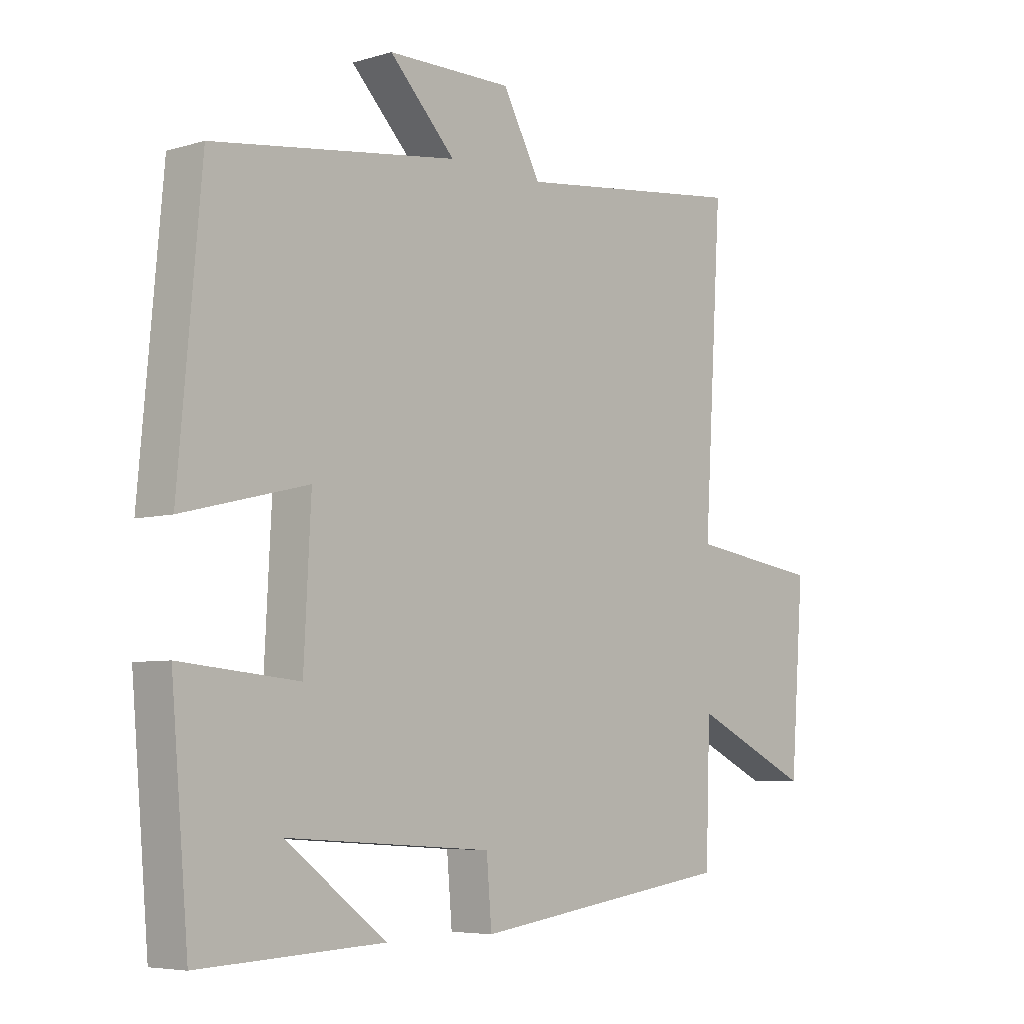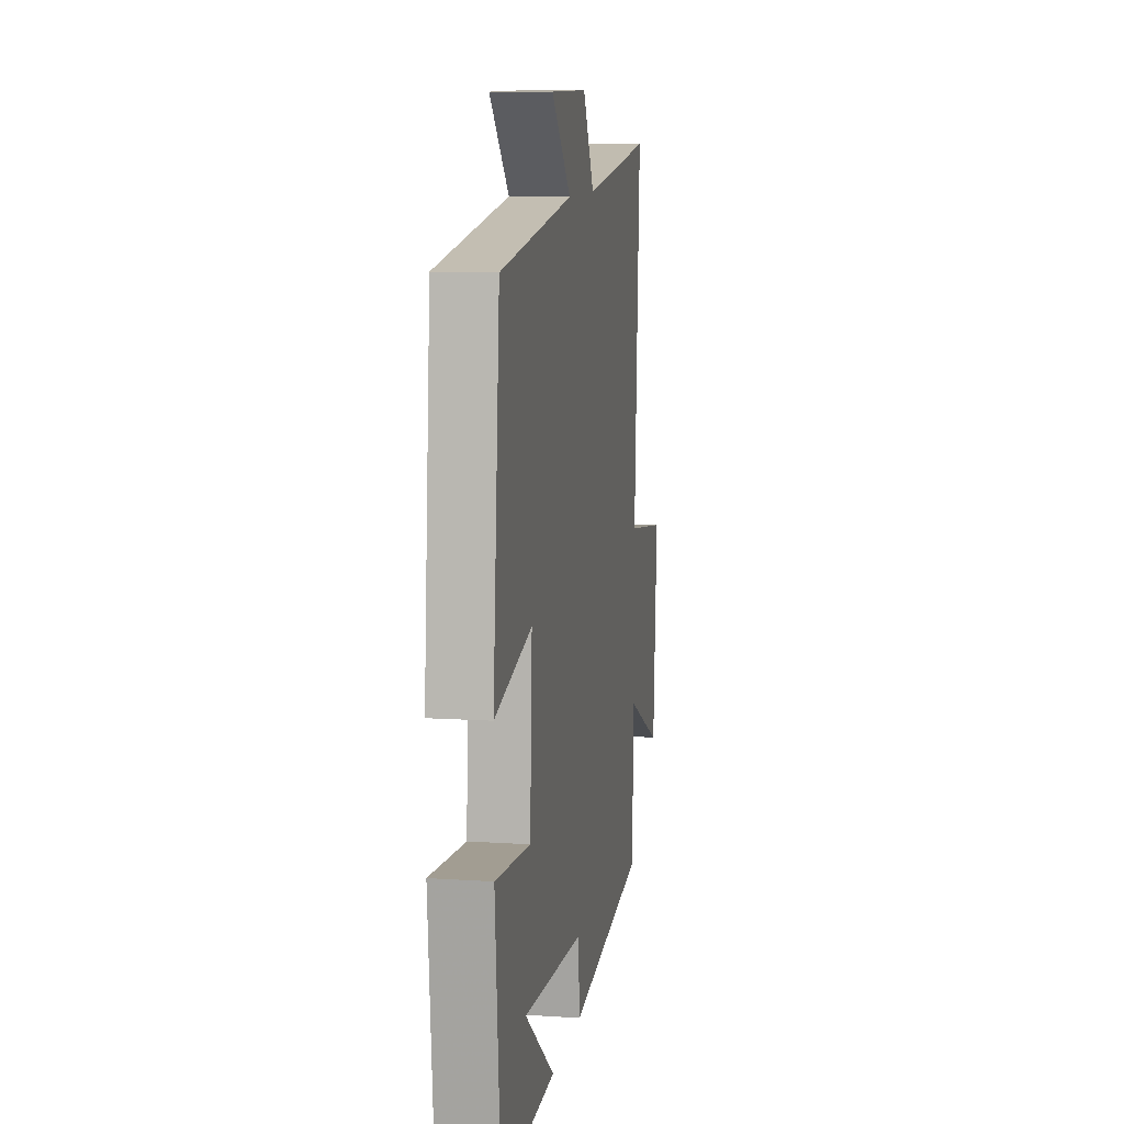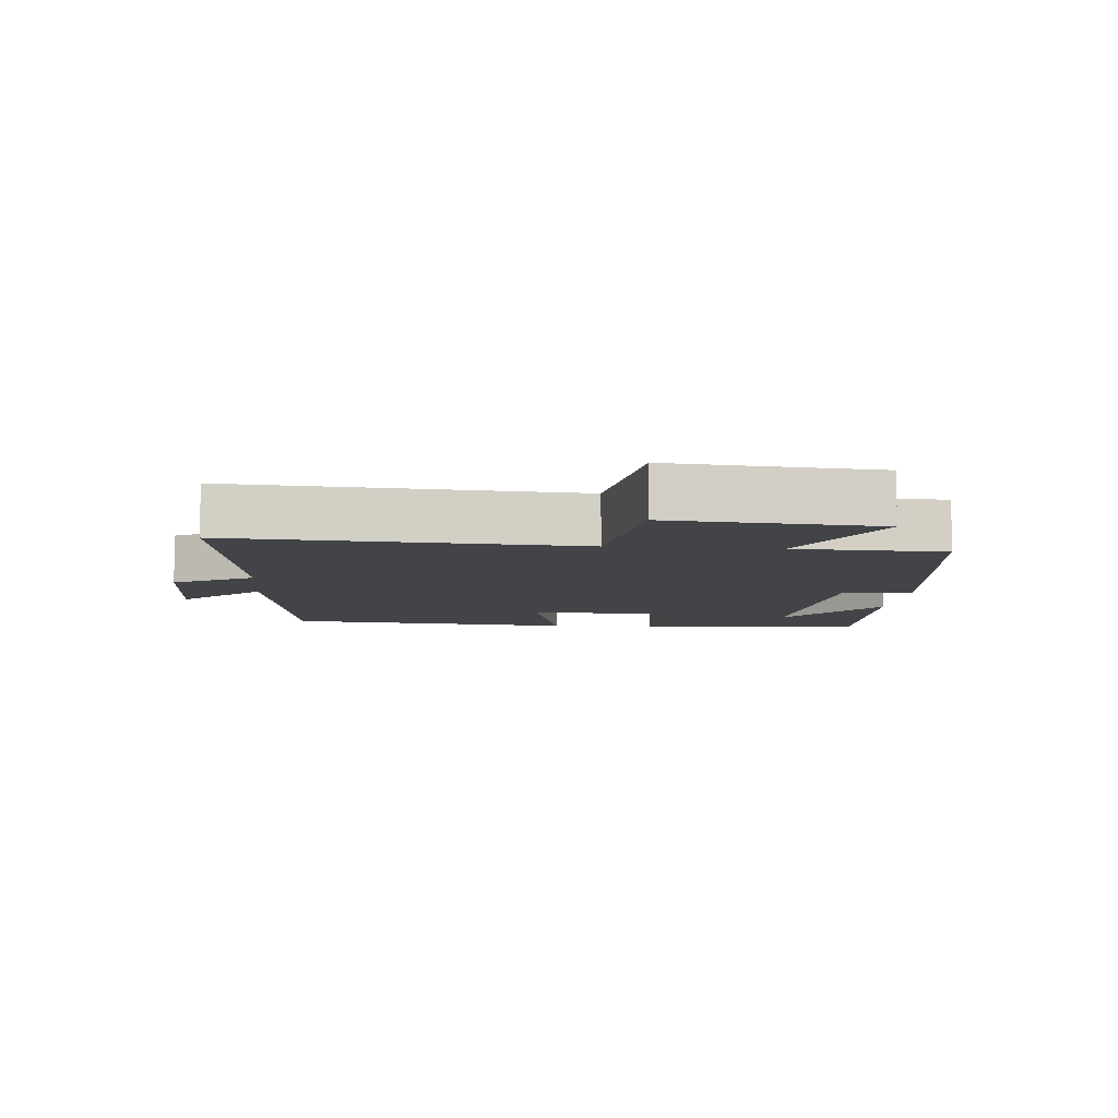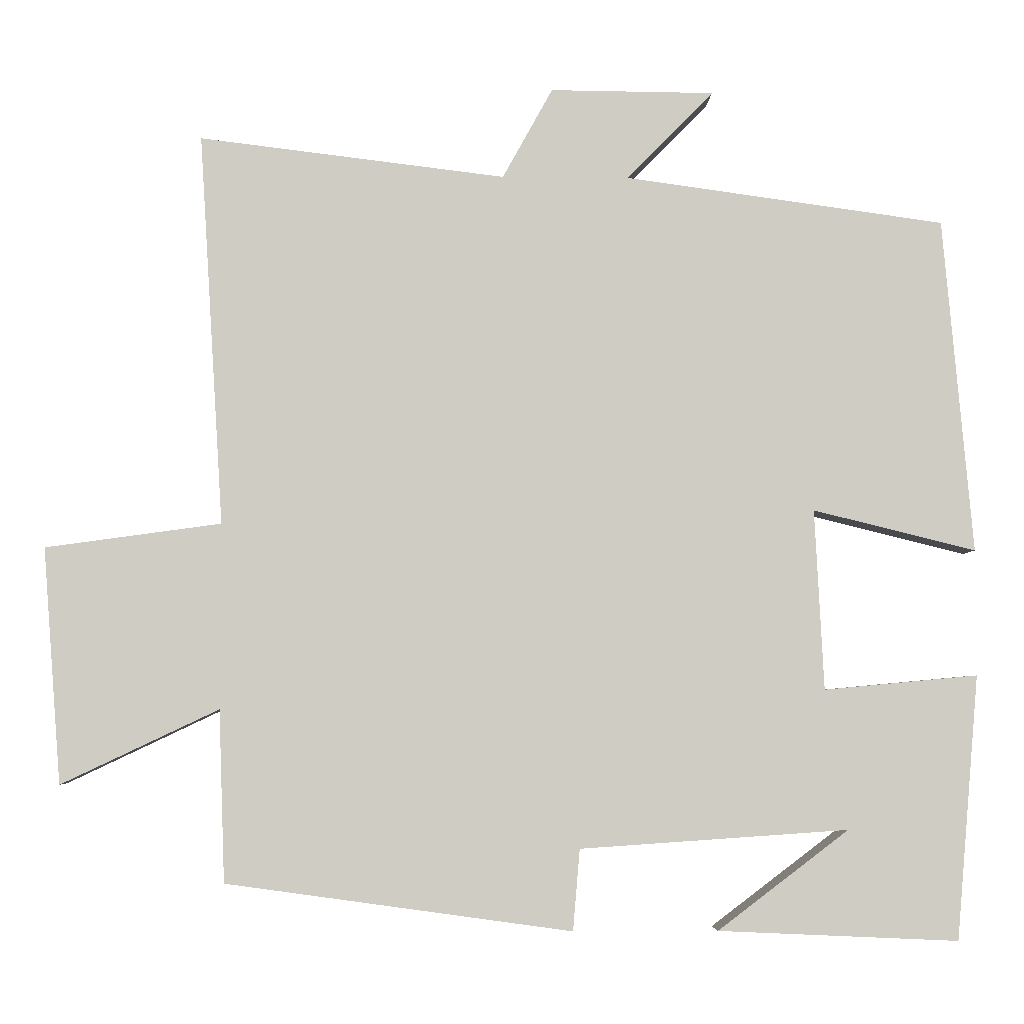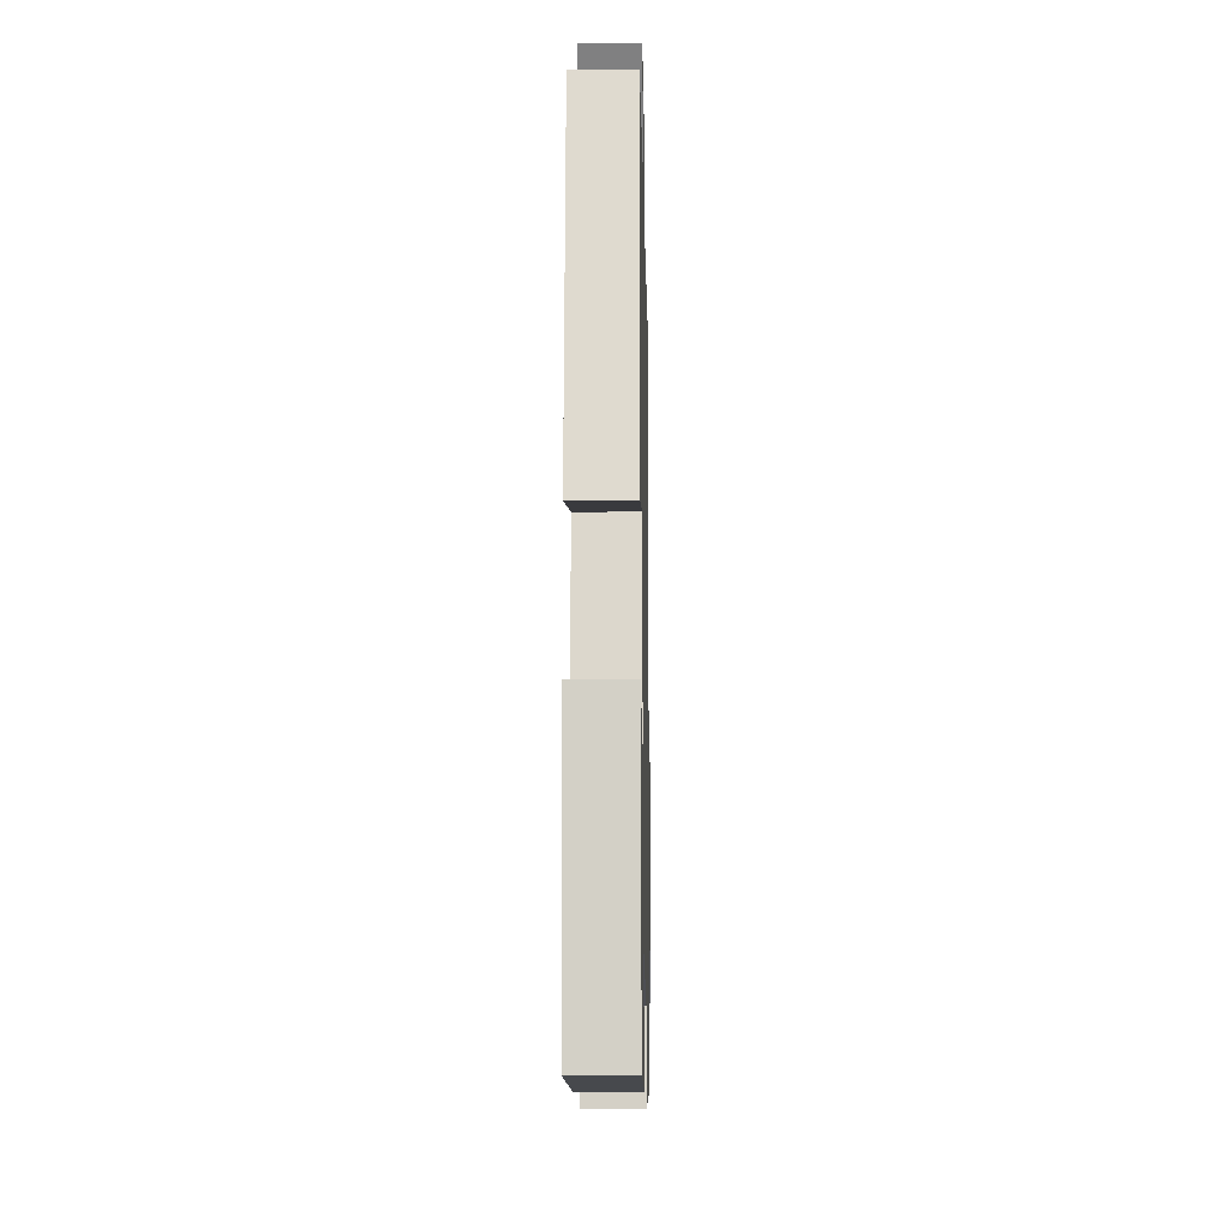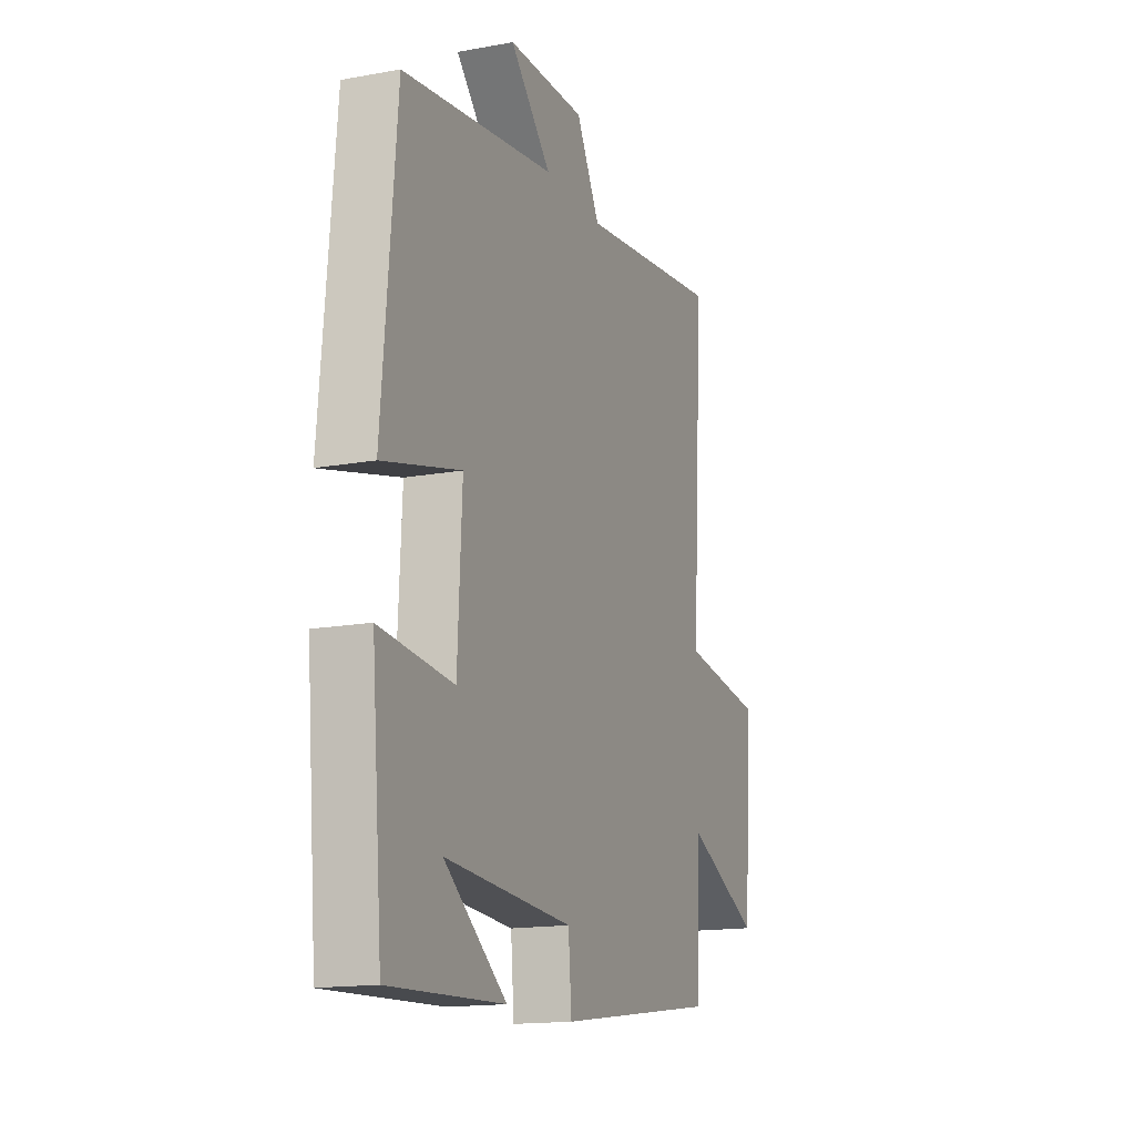
<metadata>
{"format":"obj","ext":"obj","renderer":"f3d","projection":"perspective","resolution":1024,"background":"white","views":[{"elev":-5.9,"azim":-48.1,"up":"+Z"},{"elev":10.0,"azim":-80.4,"up":"+Z"},{"elev":-7.7,"azim":84.7,"up":"+Y"},{"elev":-4.8,"azim":177.9,"up":"+Z"},{"elev":-14.5,"azim":-88.9,"up":"+Z"},{"elev":-15.5,"azim":-68.9,"up":"+Z"}]}
</metadata>
<code>
v -0.461 0.07 0.442
v -0.039 0.07 0.5
v -0.153 0.07 0.617
v 0.063 0.07 0.619
v 0.129 0.07 0.5
v 0.532 0.07 0.549
v 0.5 0.07 0.033
v 0.731 0.07 0.001
v 0.707 0.07 -0.309
v 0.5 0.07 -0.211
v 0.492 0.07 -0.437
v 0.037 0.07 -0.5
v 0.028 0.07 -0.393
v -0.326 0.07 -0.369
v -0.153 0.07 -0.5
v -0.47 0.07 -0.514
v -0.5 0.07 -0.166
v -0.297 0.07 -0.185
v -0.285 0.07 0.053
v -0.5 0.07 0
v -0.461 0 0.442
v -0.039 0 0.5
v -0.153 0 0.617
v 0.063 0 0.619
v 0.129 0 0.5
v 0.532 0 0.549
v 0.5 0 0.033
v 0.731 0 0.001
v 0.707 0 -0.309
v 0.5 0 -0.211
v 0.492 0 -0.437
v 0.037 0 -0.5
v 0.028 0 -0.393
v -0.326 0 -0.369
v -0.153 0 -0.5
v -0.47 0 -0.514
v -0.5 0 -0.166
v -0.297 0 -0.185
v -0.285 0 0.053
v -0.5 0 0
f 19 20 1 2
f 18 19 2
f 16 17 18
f 14 15 16
f 14 16 18
f 13 14 18 2
f 10 11 12 13
f 7 8 9 10
f 7 10 13 2
f 5 6 7
f 2 3 4 5
f 2 5 7
f 22 21 40 39
f 22 39 38
f 38 37 36
f 36 35 34
f 38 36 34
f 22 38 34 33
f 33 32 31 30
f 30 29 28 27
f 22 33 30 27
f 27 26 25
f 25 24 23 22
f 27 25 22
f 1 21 22 2
f 2 22 23 3
f 3 23 24 4
f 4 24 25 5
f 5 25 26 6
f 6 26 27 7
f 7 27 28 8
f 8 28 29 9
f 9 29 30 10
f 10 30 31 11
f 11 31 32 12
f 12 32 33 13
f 13 33 34 14
f 14 34 35 15
f 15 35 36 16
f 16 36 37 17
f 17 37 38 18
f 18 38 39 19
f 19 39 40 20
f 20 40 21 1

</code>
